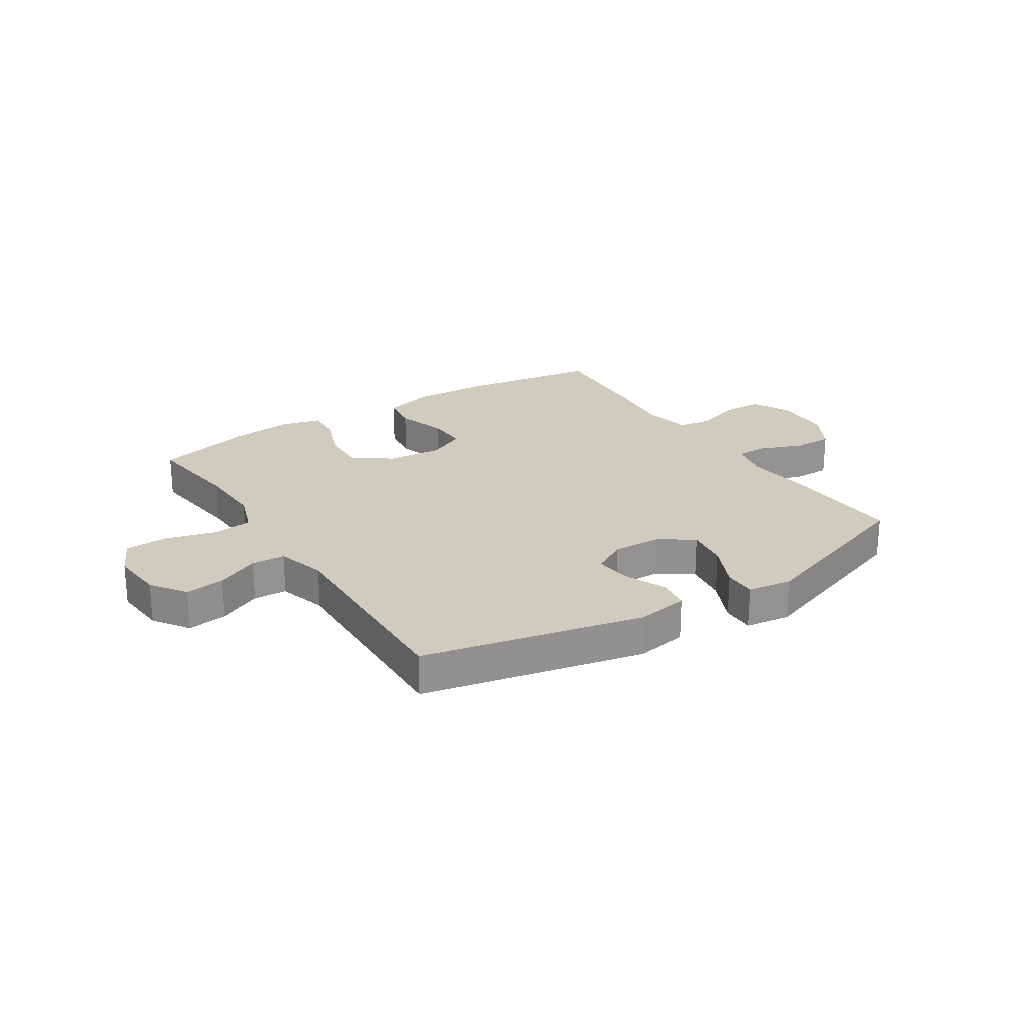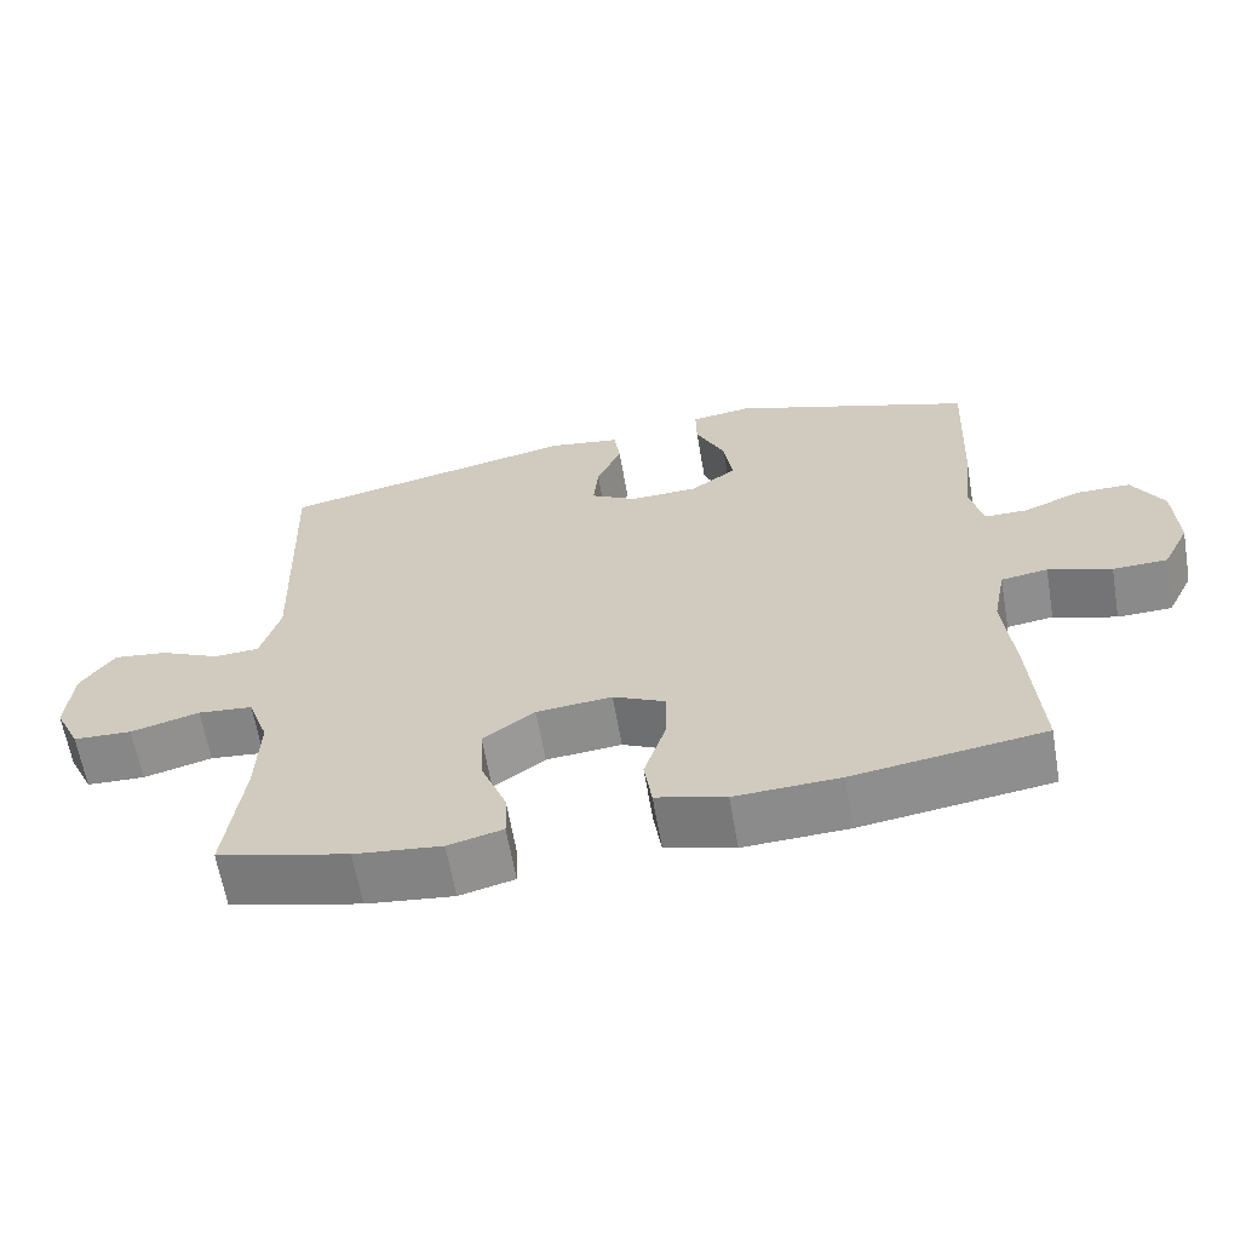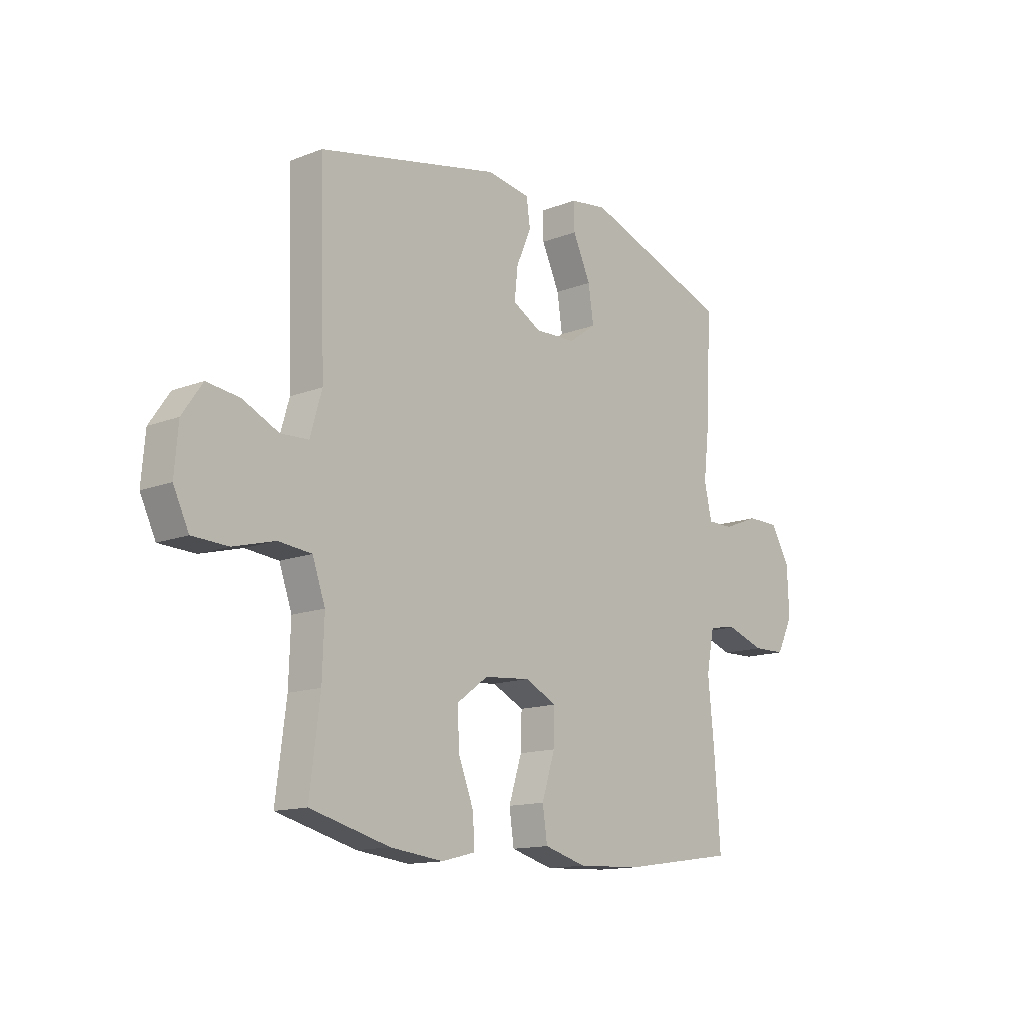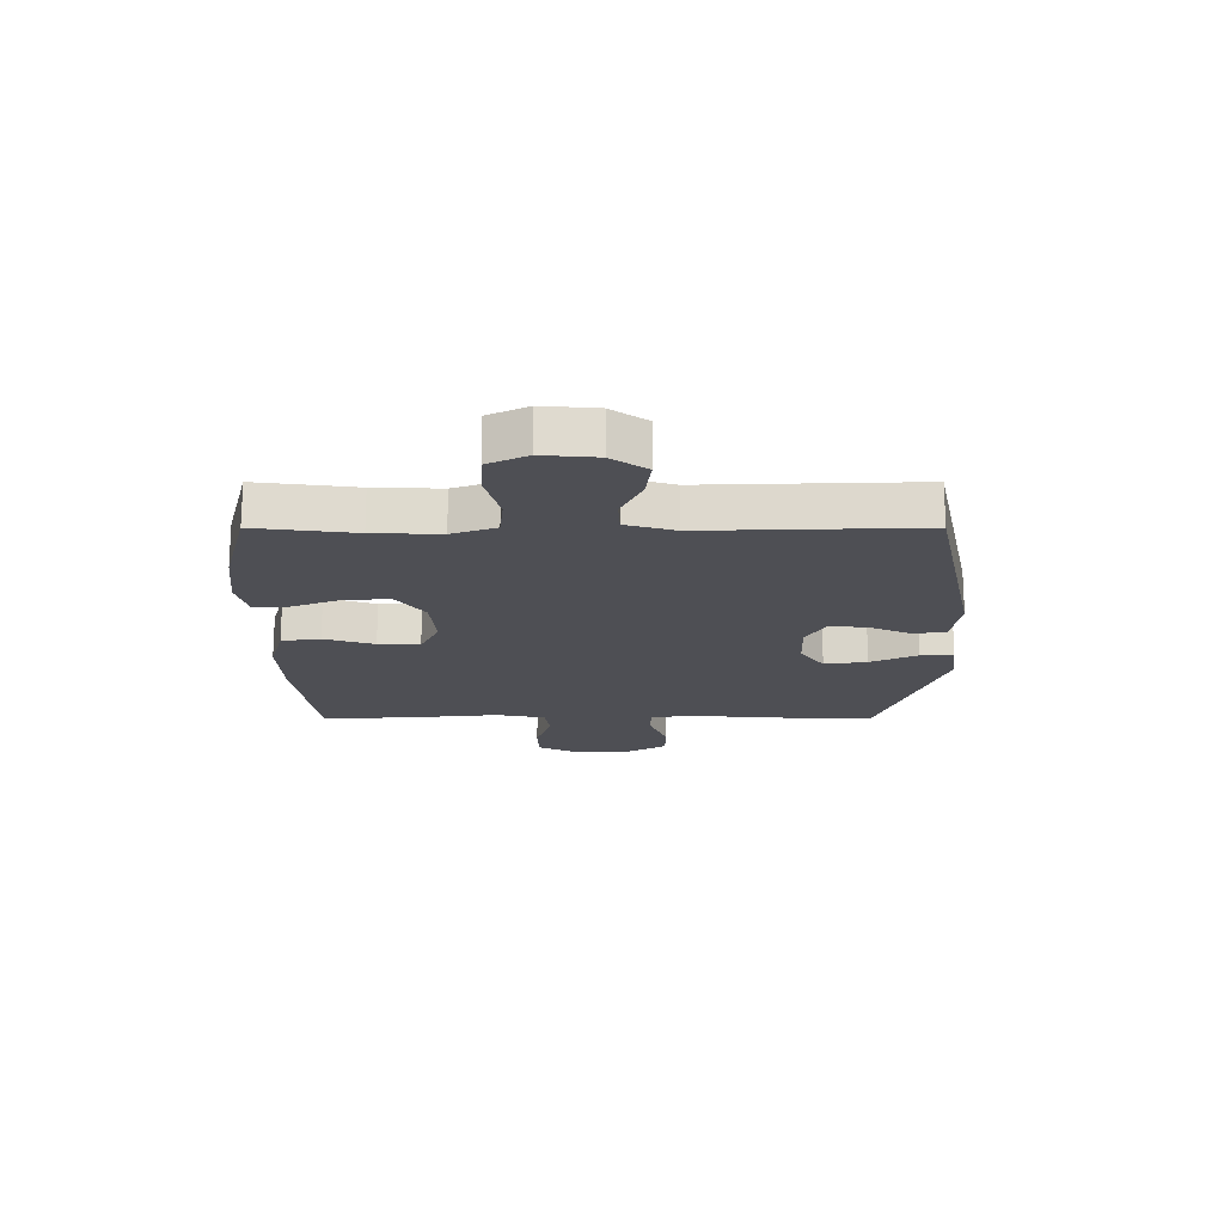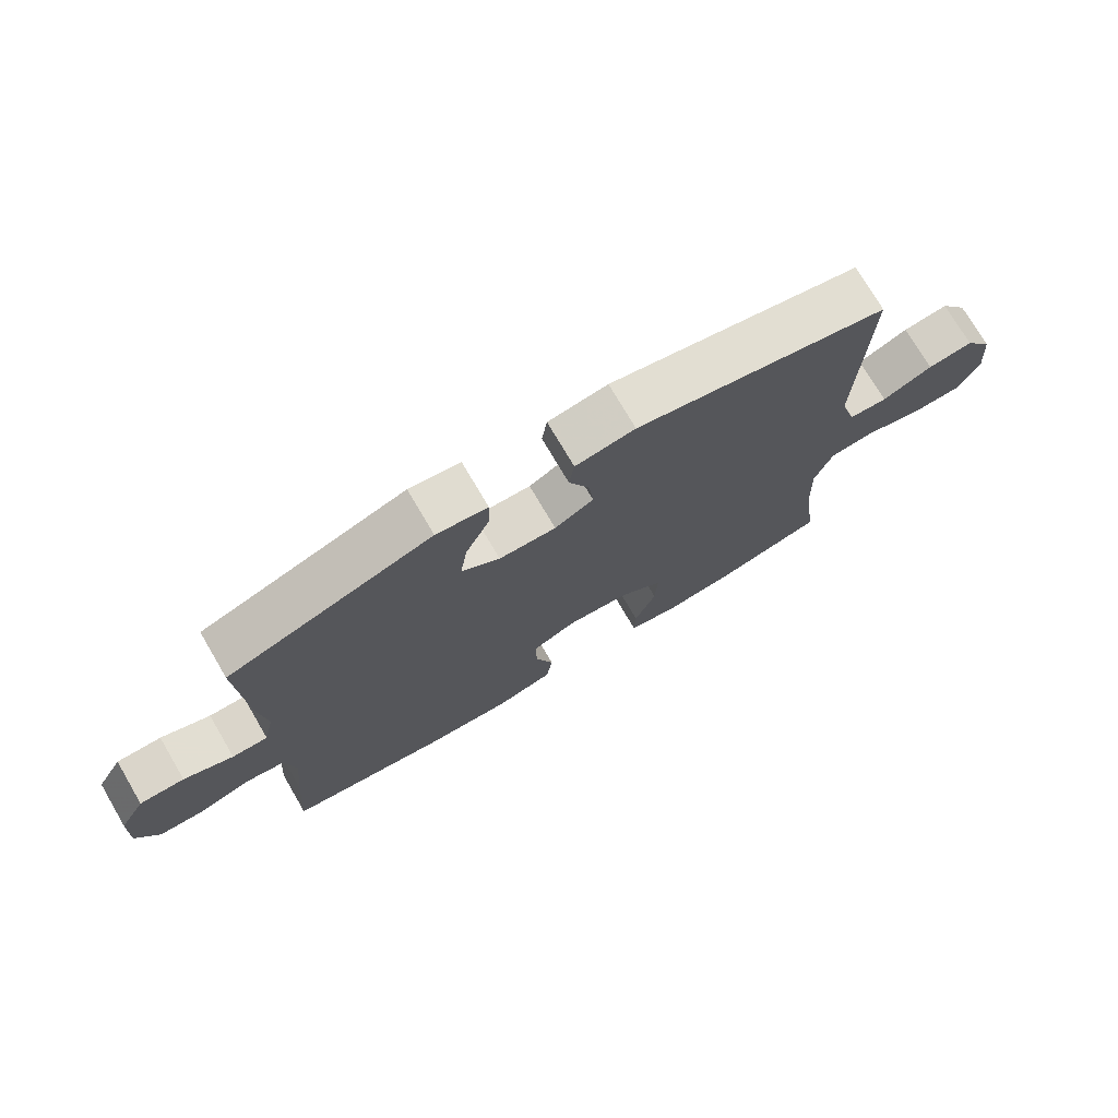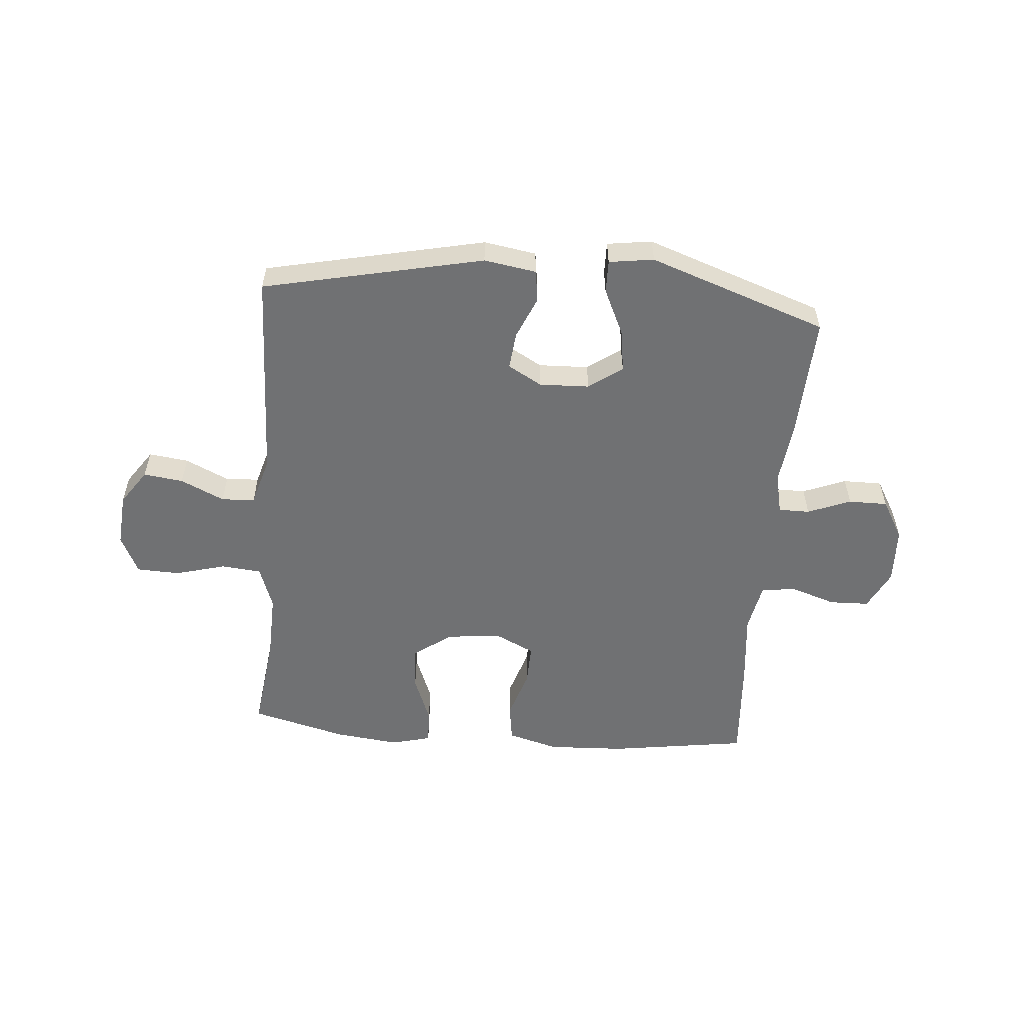
<metadata>
{"format":"obj","ext":"obj","renderer":"f3d","projection":"perspective","resolution":1024,"background":"white","views":[{"elev":23.7,"azim":-32.7,"up":"+Y"},{"elev":-63.2,"azim":9.8,"up":"+Z"},{"elev":-13.8,"azim":-49.2,"up":"+Z"},{"elev":-18.4,"azim":-90.0,"up":"+Y"},{"elev":74.3,"azim":149.6,"up":"+Z"},{"elev":-55.1,"azim":-4.7,"up":"+Y"}]}
</metadata>
<code>
v 0.5 0.07 0.5
v 0.49 0.07 0.283
v 0.477 0.07 0.17
v 0.493 0.07 0.098
v 0.548 0.07 0.098
v 0.624 0.07 0.128
v 0.693 0.07 0.128
v 0.733 0.07 0.058
v 0.737 0.07 -0.043
v 0.702 0.07 -0.113
v 0.632 0.07 -0.115
v 0.551 0.07 -0.088
v 0.491 0.07 -0.097
v 0.474 0.07 -0.183
v 0.487 0.07 -0.312
v 0.5 0.07 -0.5
v 0.254 0.07 -0.536
v 0.118 0.07 -0.542
v 0.028 0.07 -0.517
v 0.018 0.07 -0.449
v 0.046 0.07 -0.361
v 0.048 0.07 -0.288
v -0.02 0.07 -0.255
v -0.118 0.07 -0.264
v -0.185 0.07 -0.313
v -0.181 0.07 -0.392
v -0.148 0.07 -0.477
v -0.146 0.07 -0.539
v -0.217 0.07 -0.557
v -0.33 0.07 -0.544
v -0.5 0.07 -0.5
v -0.478 0.07 -0.326
v -0.474 0.07 -0.209
v -0.501 0.07 -0.132
v -0.572 0.07 -0.125
v -0.661 0.07 -0.149
v -0.737 0.07 -0.146
v -0.77 0.07 -0.077
v -0.762 0.07 0.018
v -0.719 0.07 0.08
v -0.649 0.07 0.071
v -0.572 0.07 0.035
v -0.513 0.07 0.038
v -0.488 0.07 0.124
v -0.5 0.07 0.5
v -0.111 0.07 0.584
v -0.019 0.07 0.569
v -0.011 0.07 0.513
v -0.043 0.07 0.439
v -0.05 0.07 0.373
v 0.01 0.07 0.339
v 0.098 0.07 0.342
v 0.157 0.07 0.384
v 0.146 0.07 0.459
v 0.108 0.07 0.541
v 0.107 0.07 0.599
v 0.186 0.07 0.61
v 0.5 0 0.5
v 0.49 0 0.283
v 0.477 0 0.17
v 0.493 0 0.098
v 0.548 0 0.098
v 0.624 0 0.128
v 0.693 0 0.128
v 0.733 0 0.058
v 0.737 0 -0.043
v 0.702 0 -0.113
v 0.632 0 -0.115
v 0.551 0 -0.088
v 0.491 0 -0.097
v 0.474 0 -0.183
v 0.487 0 -0.312
v 0.5 0 -0.5
v 0.254 0 -0.536
v 0.118 0 -0.542
v 0.028 0 -0.517
v 0.018 0 -0.449
v 0.046 0 -0.361
v 0.048 0 -0.288
v -0.02 0 -0.255
v -0.118 0 -0.264
v -0.185 0 -0.313
v -0.181 0 -0.392
v -0.148 0 -0.477
v -0.146 0 -0.539
v -0.217 0 -0.557
v -0.33 0 -0.544
v -0.5 0 -0.5
v -0.478 0 -0.326
v -0.474 0 -0.209
v -0.501 0 -0.132
v -0.572 0 -0.125
v -0.661 0 -0.149
v -0.737 0 -0.146
v -0.77 0 -0.077
v -0.762 0 0.018
v -0.719 0 0.08
v -0.649 0 0.071
v -0.572 0 0.035
v -0.513 0 0.038
v -0.488 0 0.124
v -0.5 0 0.5
v -0.111 0 0.584
v -0.019 0 0.569
v -0.011 0 0.513
v -0.043 0 0.439
v -0.05 0 0.373
v 0.01 0 0.339
v 0.098 0 0.342
v 0.157 0 0.384
v 0.146 0 0.459
v 0.108 0 0.541
v 0.107 0 0.599
v 0.186 0 0.61
f 1 2 3
f 57 1 3
f 56 57 3
f 55 56 3
f 54 55 3
f 53 54 3 4
f 52 53 4
f 51 52 4
f 47 48 49
f 46 47 49
f 45 46 49
f 44 45 49
f 43 44 49 50
f 40 41 42
f 39 40 42
f 38 39 42
f 37 38 42
f 36 37 42
f 35 36 42
f 34 35 42 43
f 43 50 51
f 34 43 51
f 33 34 51
f 30 31 32
f 29 30 32
f 28 29 32
f 27 28 32
f 26 27 32
f 25 26 32 33
f 19 20 21
f 18 19 21
f 17 18 21
f 16 17 21
f 15 16 21
f 14 15 21
f 13 14 21 22
f 10 11 12
f 9 10 12
f 8 9 12
f 7 8 12
f 6 7 12
f 5 6 12
f 4 5 12 13
f 13 22 23
f 4 13 23
f 51 4 23
f 24 25 33 51
f 23 24 51
f 60 59 58
f 60 58 114
f 60 114 113
f 60 113 112
f 60 112 111
f 61 60 111 110
f 61 110 109
f 61 109 108
f 106 105 104
f 106 104 103
f 106 103 102
f 106 102 101
f 107 106 101 100
f 99 98 97
f 99 97 96
f 99 96 95
f 99 95 94
f 99 94 93
f 99 93 92
f 100 99 92 91
f 108 107 100
f 108 100 91
f 108 91 90
f 89 88 87
f 89 87 86
f 89 86 85
f 89 85 84
f 89 84 83
f 90 89 83 82
f 78 77 76
f 78 76 75
f 78 75 74
f 78 74 73
f 78 73 72
f 78 72 71
f 79 78 71 70
f 69 68 67
f 69 67 66
f 69 66 65
f 69 65 64
f 69 64 63
f 69 63 62
f 70 69 62 61
f 80 79 70
f 80 70 61
f 80 61 108
f 108 90 82 81
f 108 81 80
f 1 58 59 2
f 2 59 60 3
f 3 60 61 4
f 4 61 62 5
f 5 62 63 6
f 6 63 64 7
f 7 64 65 8
f 8 65 66 9
f 9 66 67 10
f 10 67 68 11
f 11 68 69 12
f 12 69 70 13
f 13 70 71 14
f 14 71 72 15
f 15 72 73 16
f 16 73 74 17
f 17 74 75 18
f 18 75 76 19
f 19 76 77 20
f 20 77 78 21
f 21 78 79 22
f 22 79 80 23
f 23 80 81 24
f 24 81 82 25
f 25 82 83 26
f 26 83 84 27
f 27 84 85 28
f 28 85 86 29
f 29 86 87 30
f 30 87 88 31
f 31 88 89 32
f 32 89 90 33
f 33 90 91 34
f 34 91 92 35
f 35 92 93 36
f 36 93 94 37
f 37 94 95 38
f 38 95 96 39
f 39 96 97 40
f 40 97 98 41
f 41 98 99 42
f 42 99 100 43
f 43 100 101 44
f 44 101 102 45
f 45 102 103 46
f 46 103 104 47
f 47 104 105 48
f 48 105 106 49
f 49 106 107 50
f 50 107 108 51
f 51 108 109 52
f 52 109 110 53
f 53 110 111 54
f 54 111 112 55
f 55 112 113 56
f 56 113 114 57
f 57 114 58 1

</code>
